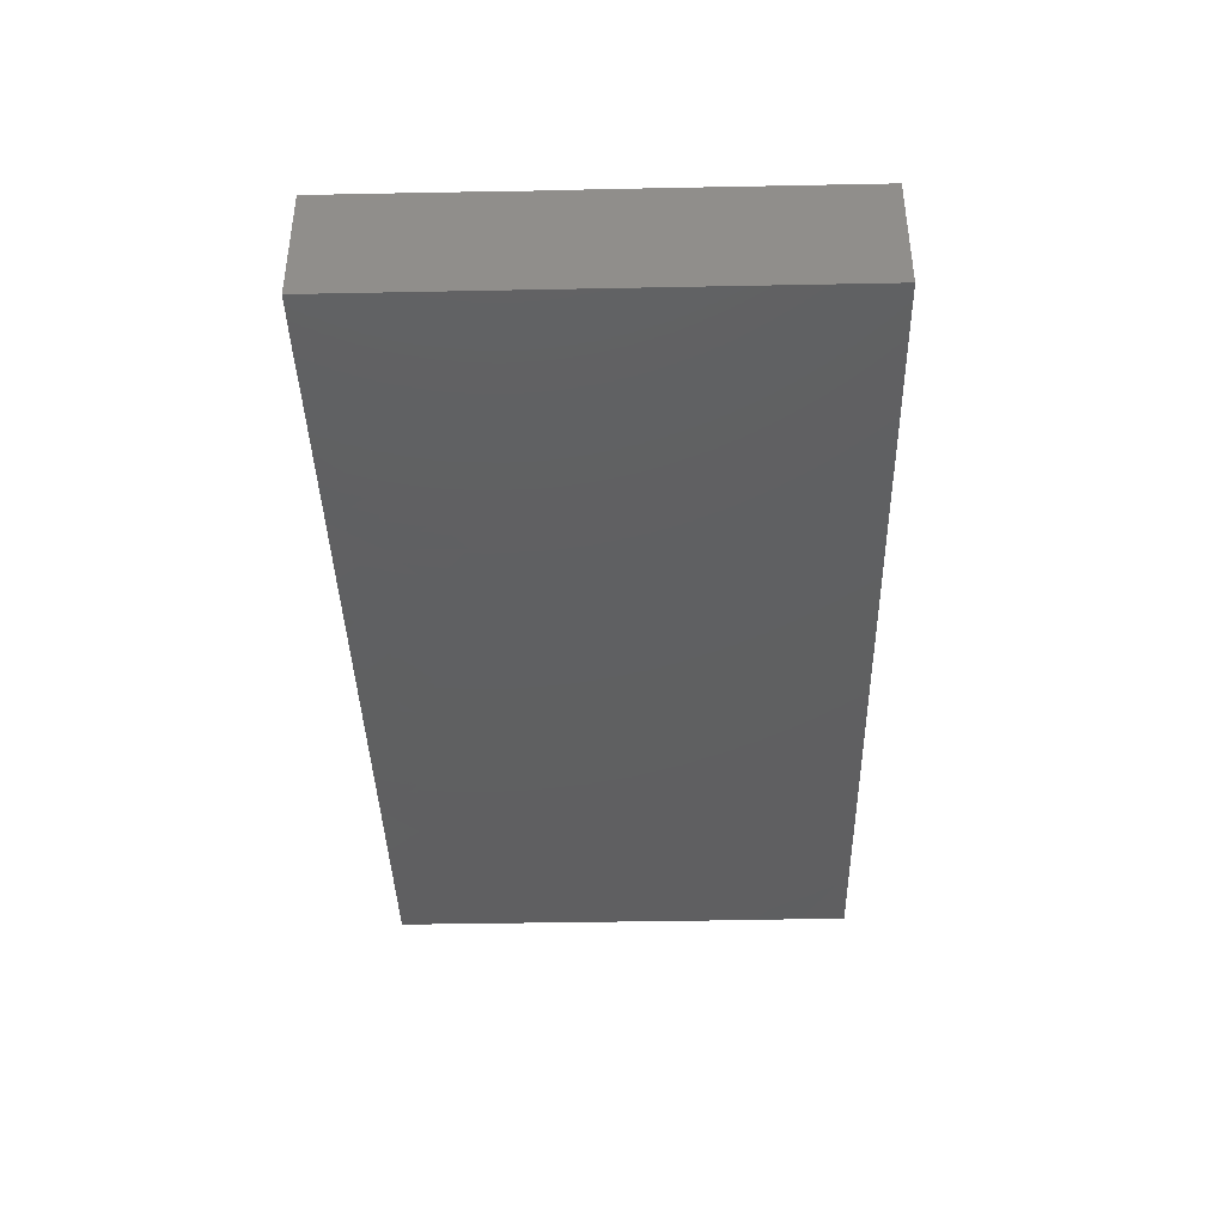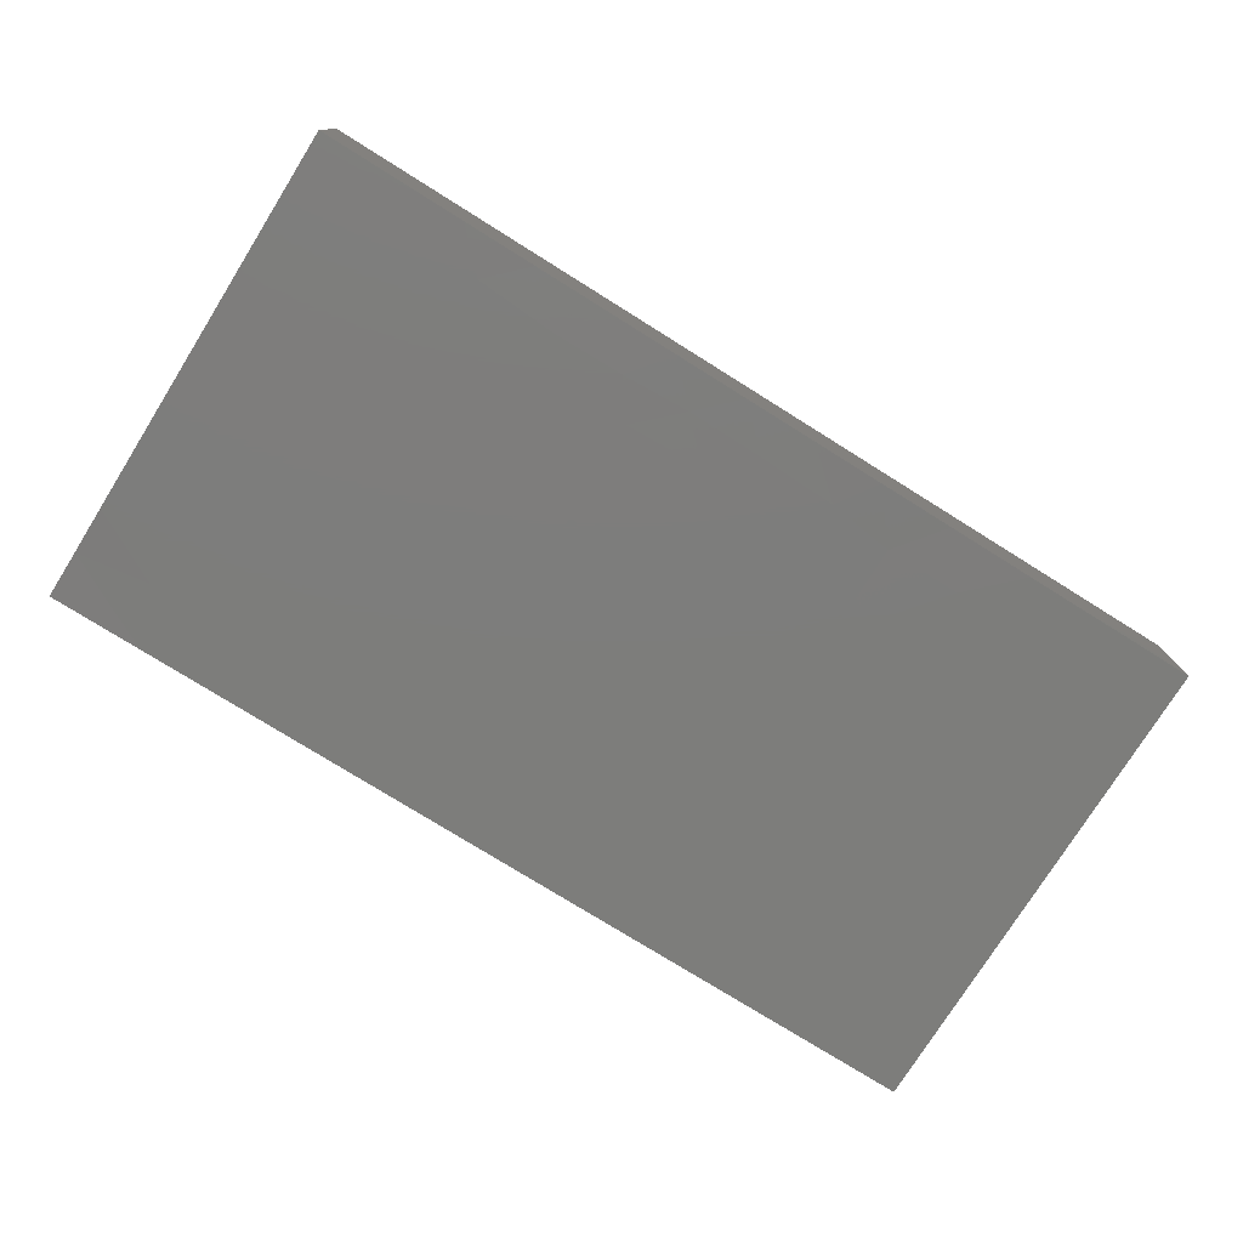
<metadata>
{"format":"stl","ext":"stl","renderer":"f3d","projection":"perspective","resolution":1024,"background":"white","views":[{"elev":-39.8,"azim":91.4,"up":"+Z"},{"elev":-76.6,"azim":-32.0,"up":"+Z"}]}
</metadata>
<code>
# stl→obj: 371 verts, 738 faces
v -0.03698 0.01236 0.01
v -0.03694 0.02486 0.01
v -0.0431 0.01865 0.01
v -0.07739 0.03112 0.01
v -0.07739 0.02569 0.004132
v -0.07739 0.02132 0.01
v -0.02356 -0.008766 -0.01
v -0.01655 -0.01222 -0.01
v -0.02829 -0.01613 -0.01
v 0 0.04091 -0.01
v 0.004326 0.03104 -0.01
v -0.007988 0.02923 -0.01
v 0.04602 -0.02749 -0.01
v 0.05791 -0.02856 -0.01
v 0.05354 -0.03446 -0.01
v 0.05541 0.04091 0.001826
v 0.04926 0.04091 -0.01
v 0.04352 0.04091 -0.0006646
v 0.06768 -0.04091 0.01
v 0.05798 -0.04091 0.01
v 0.05341 -0.04091 0.0002653
v 0.07739 0.01243 -0.01
v 0.07739 0.02358 -0.01
v 0.07739 0.0193 -0.001667
v 0.03078 0.02486 0.01
v 0.03078 0.03108 0.01
v 0.01847 0.03293 0.01
v 0.02902 0.04091 -6.726e-05
v 0.02463 0.04091 -0.01
v 0.01699 0.04091 0.0006384
v 0.04926 -0.02486 0.01
v 0.05523 -0.03169 0.01
v 0.05541 -0.01865 0.01
v 0.04279 -0.04091 0.0004475
v 0.03694 -0.04091 0.01
v 0.0321 -0.04091 0.003199
v -0.03284 -0.00879 -0.01
v 0.02463 -0.01243 0.01
v 0.01847 -0.01865 0.01
v 0.02463 -0.02486 0.01
v -0.007766 -0.02068 -0.01
v 0.00193 -0.02177 -0.01
v -0.003663 -0.02856 -0.01
v 0.02104 -0.04091 0.002618
v 0.02574 -0.04091 -0.004188
v 0.07739 0.03207 -0.01
v 0.07739 0.02486 0.01
v 0.03694 0.04091 -0.01
v 0.01231 0.04091 -0.01
v 0.01638 0.03095 -0.01
v -0.005622 -0.0327 0.01
v 0 -0.02486 0.01
v -0.01231 -0.02486 0.01
v 0.04331 -0.03227 0.01
v 0.03066 -0.03279 0.01
v 0.06215 -0.02204 0.01
v 0.07734 -0.008983 0.01
v 0.0688 -0.01132 0.01
v -0.06118 -0.03424 0.01
v -0.06948 -0.03289 0.01
v -0.0666 -0.04091 0.01
v -0.05284 -0.04091 -0.01
v -0.0585 -0.0342 -0.01
v -0.04672 -0.03474 -0.01
v 0.04265 0.03366 0.01
v 0.04774 0.01984 0.01
v 0.04931 0.0277 0.01
v -0.04676 -0.009913 -0.01
v -0.04176 -0.002829 -0.01
v 0.05717 0.04091 -0.01
v 0.06157 0.04091 -0.00627
v -0.06283 -0.02608 0.01
v -0.03495 -0.02306 -0.01
v -0.03983 -0.01604 -0.01
v 0.0192 -0.02684 -0.01
v 0.02712 -0.02049 -0.01
v 0.02716 -0.03289 -0.009961
v -0.07739 -0.02486 0.01
v -0.07739 -0.01416 0.002197
v -0.07739 -0.0249 -0.01
v 0.06948 0.04091 0.001865
v 0.06765 0.04091 -0.01
v -0.06392 -0.04091 -0.01
v -0.01231 -0.04091 0.01
v -0.02026 -0.04091 0.01
v -0.01613 -0.04091 0.001667
v 0.06765 0.0222 -0.01
v 0.06333 0.01574 -0.01
v 0.05791 0.02116 -0.01
v -0.07739 0.01865 8.674e-19
v -0.07739 0.004367 -0.003649
v -0.07739 0.005533 0.004367
v -0.04424 -0.04091 -0.0006175
v -0.04432 -0.04091 0.009968
v -0.05403 -0.04091 0.002042
v 0.003132 -0.03464 -0.01
v 0.00708 -0.0278 -0.01
v 0.01622 -0.03429 -0.01
v -0.003586 -0.04091 0.002618
v 0.00304 -0.04091 -0.003104
v 0.009348 -0.04091 0.002955
v -0.06125 -0.04091 0.00316
v -0.06988 -0.04091 0.001433
v -0.02821 -0.04091 -0.001826
v -0.03707 -0.04091 0.01
v -0.01755 0.03339 0.01
v -0.007147 0.03344 0.01
v -0.01196 0.04091 0.01
v -0.07739 -0.001849 0
v -0.07739 0 0.01
v 0.04791 -0.04091 -0.01
v -0.04074 0.003786 -0.01
v -0.02816 0.01143 -0.01
v -0.02463 0 -0.01
v -0.0002569 0.04091 0.009922
v 0.04077 -0.04091 -0.009961
v 0.06406 -0.008064 -0.01
v 0.05373 -0.008547 -0.01
v 0.05714 -0.001478 -0.01
v -0.04706 0.0163 -0.01
v -0.05363 0.008272 -0.01
v -0.02112 -0.03414 -0.01
v -0.01672 -0.02802 -0.01
v -0.009781 -0.03474 -0.009961
v -0.01605 -0.001906 -0.01
v 0.03252 -0.0135 -0.01
v 0.03328 -0.02486 -0.01
v 0.02096 -0.01613 -0.01
v 0 -0.01243 -0.01
v 0.008713 -0.01317 -0.01
v 0.01465 -0.02115 -0.01
v -0.0406 0.02116 -0.01
v -0.05292 0.02486 -0.01
v -0.04468 0.03069 -0.01
v -0.007484 -0.006451 -0.01
v 0 0 -0.01
v -0.07131 0.0168 -0.01
v -0.06256 0.01714 -0.01
v -0.06587 0.009057 -0.01
v 0.03336 -0.04091 -0.009922
v 0.02065 -0.04091 -0.01
v -0.01231 0.04091 -0.01
v -0.01751 0.04091 0.001161
v -0.006285 0.04091 0.001826
v 0.008651 0.02116 -0.01
v -0.03172 0.03323 0.01
v -0.02464 0.02545 0.01
v -0.07739 -0.04091 -0.01
v -0.06986 -0.03481 -0.01
v -0.06948 0.04095 0.01
v -0.06948 0.04091 -0.01
v -0.07739 0.04091 0
v 0.01285 0.04091 0.01
v 0.006157 0.04095 0.001865
v -0.03694 0.04091 -0.01
v -0.04567 0.04091 -0.002618
v -0.03177 0.04091 0.0005121
v 0.02497 0.04091 0.01
v -0.07739 -0.0329 -0.01
v -0.07739 -0.04091 0
v -0.07739 -0.02849 0.002696
v -0.07739 0.03289 -0.009919
v -0.07739 0.03369 0.002691
v -0.0525 0.04091 0.002045
v -0.04143 0.04091 0.003652
v 0.07739 -0.03289 -0.01
v 0.07739 -0.04091 0
v 0.07739 -0.04091 -0.01
v -0.04938 -0.01277 0.01
v -0.03694 -0.01243 0.01
v -0.04926 0 0.01
v 0.07739 0.04091 -0.0007894
v 0.07739 0.04091 -0.01
v -0.02463 0.04091 -0.01
v -0.02434 0.04091 0.01
v -0.0372 0.04091 0.009922
v 0.01626 0.01535 -0.01
v 0.02108 0.02161 -0.01
v 0.02561 0.01441 -0.01
v 0.05994 0.03111 -0.01
v -0.03328 -0.001734 -0.01
v 0.05045 0.02974 -0.01
v -0.04926 0.01243 0.01
v -0.0431 0.006215 0.01
v -0.03439 0.02845 -0.01
v -0.0203 0.02923 -0.01
v -0.03368 0.01814 -0.01
v -0.02463 0.01243 0.01
v -0.03078 0.01865 0.01
v -0.008552 -0.01351 -0.01
v 0.07739 -0.0313 0.0004338
v 0.07739 -0.02486 -0.01
v 0.07739 -0.01772 0.002492
v -0.01231 0.02486 0.01
v 0.0009092 0.02456 0.01
v -0.0002994 0.03171 0.01
v 0.007886 0.03353 0.01
v 0.03078 -0.006215 0.01
v 0.01847 -0.006215 0.01
v 0.01847 0.006215 0.01
v 0.02463 0 0.01
v 0.02463 0.01243 0.01
v 0.03694 0.01243 0.01
v 0.07739 -0.01243 -0.01
v 0.07739 -0.006886 0.001207
v 0.02489 0.02953 -0.01
v 0.05541 -0.006215 0.01
v 0.0431 -0.006215 0.01
v 0.04926 -0.01243 0.01
v 0.01231 -0.04091 0.01
v 0.01847 -0.03108 0.01
v 0.006157 -0.03108 0.01
v 0.03694 -0.01243 0.01
v 0.06817 -0.03217 0.01
v -0.01847 0.006215 0.01
v -0.01231 0.01243 0.01
v 0.01231 0.02486 0.01
v 0.06825 0.01865 0.01
v 0.07739 0.01243 0.01
v 0.06941 0.007689 0.01
v -0.06931 0.0002904 0.01
v -0.07739 -0.01243 0.01
v -0.06773 -0.01865 0.01
v 0.0431 0.006215 0.01
v 0.03694 0 0.01
v 0.04926 0 0.01
v 0.04926 0.01243 0.01
v -0.05541 0.01865 0.01
v -0.06157 0.01243 0.01
v -0.04888 0.0256 0.01
v -0.06097 0.02629 0.01
v 0.04926 -0.04091 0.01
v 0.07003 0.01187 -0.01
v 0.07022 0.03359 -0.01
v 0.07739 -0.03115 0.01
v 0.07739 -0.04091 0.01
v -0.06925 0.00767 0.01
v -0.06523 0.03108 -0.01
v -0.06157 0.04091 -0.01
v -0.05624 0.03144 -0.01
v -0.03078 0.006215 0.01
v -0.07739 0.04091 0.01
v 0.07739 0.04091 0.01
v 0.07739 0.03379 0.002333
v -0.07739 -0.04091 0.01
v 0.06897 -0.04093 -0.003691
v 0 0.01243 0.01
v -0.03259 -0.03246 0.01
v -0.02026 -0.03289 0.01
v -0.02439 -0.02536 0.01
v -0.02463 0 0.01
v -0.01847 -0.004367 0.01
v -0.03694 0 0.01
v -0.02451 -0.009245 0.01
v 0.03668 0.04091 0.009922
v 0.07739 0 -0.002702
v 0.07739 0.006766 0.002175
v -0.07739 0.04091 -0.01
v 0.06906 0.04091 0.01
v 0.06765 -0.04095 -0.01
v 0.07022 -0.02856 -0.01
v -0.07739 0.01028 0.01
v -0.06948 0.01865 0.01
v -0.0127 -0.03246 0.01
v -0.06037 0.00123 0.01
v 0.07739 0 0.01
v -0.07077 0.02615 0.01
v -0.06948 0.03289 0.01
v 0.06244 0.0004757 0.01
v 0.006203 -0.0001167 0.01
v -0.01231 -0.01243 0.01
v -0.006941 -0.005983 0.01
v -0.05581 -0.04091 0.01
v 0.06406 -0.02049 -0.01
v 0.06908 -0.01353 -0.01
v 0.07739 0.03289 0.01
v 0.003751 0.01545 -0.01
v 0.06413 0.004704 -0.01
v 0.07739 0 -0.01
v 0.03944 -0.02049 -0.01
v -0.01834 -0.02062 -0.01
v -0.01598 0.008733 -0.01
v 0.03979 -0.03296 -0.01
v -0.05002 0.04091 -0.01
v 0.02463 -0.04091 0.01
v -0.05798 0.04091 -0.002618
v -0.0159 -0.04091 -0.009922
v -0.02821 -0.04091 -0.009922
v 0.01449 -0.04091 -0.003637
v 0.04831 0.04091 0.01
v -0.03989 0.01153 -0.01
v -0.04676 -0.02234 -0.01
v -0.0541 -0.01552 -0.01
v -0.05907 -0.009913 -0.01
v -0.0692 -0.009625 -0.01
v -0.06523 -0.003697 -0.01
v -0.07739 -0.003697 -0.01
v -0.01188 0.0005342 0.01
v 0.01231 -0.01243 0.01
v 0.05541 0.006215 0.01
v -0.07739 0.008733 -0.01
v -0.0516 -0.02913 -0.01
v -0.0406 -0.02856 -0.01
v -0.003572 0.02171 -0.01
v -0.009819 0.01495 -0.01
v -0.04561 0.04091 0.01
v -0.05554 0.03289 0.009961
v -0.04128 0.03289 0.01
v 0.01237 -0.02438 0.01
v -0.05348 -0.002842 -0.01
v -0.06157 0.04099 0.01
v 0.05175 0.01495 -0.01
v 0.01981 0.01847 0.01
v 0.006489 0.01823 0.01
v -0.05907 0.002518 -0.01
v -0.07131 0.002518 -0.01
v 0.03901 0.001099 -0.01
v 0.04627 -0.003562 -0.01
v 0.03328 -0.003697 -0.01
v 0.04501 0.02211 -0.01
v 0.04102 0.01512 -0.01
v 0.03328 0.02116 -0.01
v 0.05637 0.03231 0.01
v 0.06139 0.04091 0.01
v -0.04268 -0.01824 0.01
v -0.04094 -0.02985 0.01
v -0.02821 -0.04091 0.01
v 0.04559 -0.01613 -0.01
v 0.006157 -0.01865 0.01
v 6.94e-05 -0.0131 0.01
v 0 -0.04091 0.01
v -0.006157 -0.01865 0.01
v -0.04053 -0.04091 -0.009922
v -0.01598 0.02116 -0.01
v -0.07739 -0.03289 0.01
v -0.05358 -0.02923 0.01
v -0.04862 -0.02061 0.01
v -0.06101 -0.01258 0.01
v 0.06157 0.01243 0.01
v -0.06807 -0.0252 -0.01
v -0.05724 -0.02234 -0.01
v 0.05854 -0.04091 -0.01
v 0.0605 -0.04091 -0.002098
v -0.07739 0.02486 -0.01
v 0.05506 0.01944 0.01
v 0.06523 0.02856 0.01
v -0.03319 -0.03394 -0.01
v -0.02829 -0.02856 -0.01
v 0.06406 -0.03477 -0.01
v 0.008651 -0.003697 -0.01
v 0.03078 -0.01865 0.01
v 0.03694 -0.02486 0.01
v 0.07739 -0.02229 0.01
v -0.05541 -0.01865 0.01
v -0.07739 -0.01625 -0.01
v -0.004196 0.007858 -0.01
v 0.02096 -0.003697 -0.01
v -0.06523 -0.01613 -0.01
v 0.05791 -0.01613 -0.01
v 0.04559 0.008733 -0.01
v 0.03328 0.008733 -0.01
v 0.02096 0.008733 -0.01
v 0.05701 0.008873 -0.01
v 0.008651 0.008733 -0.01
v 0.01447 0.000945 -0.01
v -0.02463 -0.0168 0.01
v 0.04127 0.02923 -0.01
v -0.003586 -0.04091 -0.009922
v 0.008728 -0.04091 -0.009922
v 0.01231 0.01243 0.01
v 0.02666 0.001014 -0.01
f 1 2 3
f 4 5 6
f 7 8 9
f 10 11 12
f 13 14 15
f 16 17 18
f 19 20 21
f 22 23 24
f 25 26 27
f 28 29 30
f 31 32 33
f 34 35 36
f 9 37 7
f 38 39 40
f 41 42 43
f 44 45 36
f 46 47 24
f 28 18 48
f 11 49 50
f 51 52 53
f 54 55 35
f 56 57 58
f 59 60 61
f 62 63 64
f 65 66 67
f 37 68 69
f 70 16 71
f 72 60 59
f 73 74 9
f 75 76 77
f 78 79 80
f 81 82 71
f 83 63 62
f 84 85 86
f 87 88 89
f 90 91 92
f 93 94 95
f 96 97 98
f 99 100 101
f 83 102 103
f 104 105 93
f 94 93 105
f 106 107 108
f 92 109 110
f 111 21 34
f 112 113 114
f 108 107 115
f 116 111 34
f 117 118 119
f 120 112 121
f 122 123 124
f 114 125 7
f 76 126 127
f 128 126 76
f 129 130 42
f 131 97 42
f 132 133 134
f 135 136 129
f 125 136 135
f 137 138 139
f 98 75 77
f 140 141 77
f 142 143 144
f 142 144 10
f 10 49 11
f 11 50 145
f 146 2 147
f 83 148 149
f 150 151 152
f 153 30 154
f 155 156 157
f 28 30 158
f 159 160 161
f 152 162 163
f 156 164 165
f 166 167 168
f 169 170 171
f 82 172 173
f 143 174 157
f 175 157 176
f 177 178 179
f 144 143 108
f 30 49 10
f 180 70 82
f 181 37 69
f 115 144 108
f 182 17 70
f 1 183 184
f 134 155 185
f 186 187 185
f 188 189 1
f 190 135 129
f 191 192 193
f 107 194 195
f 196 197 115
f 198 199 38
f 200 201 202
f 66 25 203
f 193 204 205
f 50 29 206
f 207 208 209
f 210 211 212
f 38 213 198
f 32 20 214
f 33 207 209
f 215 216 188
f 106 175 147
f 25 27 217
f 47 218 219
f 219 218 220
f 221 222 223
f 224 225 226
f 224 227 203
f 228 229 183
f 228 230 231
f 232 32 54
f 194 216 195
f 88 87 233
f 180 234 87
f 191 235 236
f 110 222 221
f 110 221 237
f 238 239 240
f 241 215 188
f 163 242 152
f 191 236 167
f 243 244 172
f 245 160 103
f 236 246 167
f 243 172 81
f 242 163 4
f 159 161 80
f 208 213 209
f 216 247 195
f 248 249 250
f 234 173 46
f 149 148 159
f 251 252 215
f 251 253 254
f 57 193 205
f 184 253 1
f 18 28 255
f 256 22 257
f 92 91 109
f 189 188 216
f 61 245 103
f 258 152 151
f 171 184 183
f 236 19 246
f 243 81 259
f 245 61 60
f 260 261 166
f 19 214 20
f 173 234 82
f 262 237 263
f 264 51 53
f 211 55 40
f 87 234 46
f 237 221 265
f 263 237 229
f 57 266 58
f 4 267 268
f 220 269 266
f 201 270 199
f 252 271 272
f 232 20 32
f 154 144 115
f 59 61 273
f 204 274 275
f 182 70 180
f 148 160 159
f 244 276 47
f 277 145 177
f 219 257 24
f 22 278 233
f 278 279 117
f 126 280 127
f 281 8 41
f 166 261 192
f 191 166 192
f 114 282 125
f 77 127 283
f 120 133 132
f 162 239 238
f 142 12 186
f 134 240 284
f 35 285 36
f 286 151 150
f 287 104 288
f 44 289 45
f 141 140 45
f 18 255 290
f 222 110 79
f 181 112 114
f 291 113 112
f 74 292 293
f 128 76 75
f 256 279 22
f 294 295 296
f 286 284 239
f 90 6 5
f 109 91 297
f 253 251 241
f 298 270 247
f 216 298 247
f 199 270 299
f 262 90 92
f 269 300 226
f 292 74 73
f 4 6 267
f 297 91 301
f 64 302 303
f 222 78 223
f 175 146 147
f 107 196 115
f 304 277 305
f 128 75 131
f 306 307 308
f 89 180 87
f 39 309 40
f 39 299 309
f 294 310 68
f 150 311 286
f 164 311 306
f 312 89 88
f 3 230 228
f 239 151 286
f 313 200 202
f 217 314 313
f 315 316 139
f 293 68 74
f 197 27 153
f 317 318 319
f 176 308 146
f 307 311 231
f 176 306 308
f 120 132 291
f 65 290 255
f 303 302 292
f 189 216 147
f 299 38 199
f 320 321 322
f 312 321 320
f 122 287 288
f 225 201 198
f 290 323 324
f 325 326 170
f 105 104 327
f 259 324 276
f 280 328 13
f 329 299 330
f 84 51 264
f 51 331 212
f 332 53 52
f 93 333 104
f 134 185 132
f 7 37 114
f 285 44 36
f 304 12 11
f 248 105 327
f 334 186 12
f 41 129 42
f 244 243 276
f 268 242 4
f 78 335 60
f 114 37 181
f 273 336 59
f 24 23 46
f 337 326 325
f 326 336 273
f 94 105 326
f 273 102 95
f 257 219 266
f 205 256 266
f 205 266 57
f 236 235 214
f 19 236 214
f 106 194 107
f 217 27 197
f 137 238 138
f 130 131 42
f 204 192 274
f 123 281 41
f 335 78 161
f 308 307 230
f 308 2 146
f 197 196 195
f 140 77 283
f 335 245 60
f 273 61 102
f 245 335 161
f 95 94 273
f 41 190 129
f 150 242 268
f 151 239 162
f 338 221 223
f 218 339 220
f 197 153 115
f 176 146 175
f 54 35 232
f 175 106 108
f 154 115 153
f 83 149 63
f 340 341 63
f 69 68 310
f 190 41 8
f 281 9 8
f 342 260 246
f 343 342 246
f 63 149 340
f 344 301 90
f 69 310 112
f 6 263 267
f 69 112 181
f 283 111 116
f 29 28 48
f 255 158 26
f 345 346 323
f 124 43 96
f 64 303 347
f 347 303 348
f 347 348 122
f 260 342 349
f 342 15 349
f 129 350 130
f 162 5 163
f 174 186 185
f 266 256 257
f 280 13 283
f 157 156 165
f 175 143 157
f 10 144 154
f 13 111 283
f 13 15 111
f 176 157 165
f 165 306 176
f 101 289 44
f 95 102 83
f 95 83 62
f 21 111 342
f 262 6 90
f 344 5 162
f 298 252 272
f 215 298 216
f 107 195 196
f 201 199 198
f 198 208 225
f 255 26 65
f 207 226 208
f 266 219 220
f 326 105 248
f 53 332 271
f 212 52 51
f 52 330 332
f 330 52 329
f 212 211 309
f 299 329 309
f 40 351 38
f 54 352 55
f 54 32 31
f 32 214 56
f 56 58 33
f 189 2 1
f 314 195 247
f 346 345 339
f 346 339 218
f 223 78 72
f 2 189 147
f 135 190 8
f 272 270 298
f 32 56 33
f 58 207 33
f 207 269 226
f 214 235 56
f 353 56 235
f 47 346 218
f 243 259 276
f 276 324 346
f 81 172 82
f 164 286 311
f 336 354 72
f 337 354 336
f 354 169 338
f 215 252 298
f 175 108 143
f 54 31 352
f 31 33 352
f 348 123 122
f 120 138 133
f 34 140 116
f 283 116 140
f 353 193 57
f 152 258 162
f 160 245 161
f 246 260 168
f 150 152 242
f 233 23 22
f 191 167 166
f 21 232 34
f 260 166 168
f 80 340 159
f 192 261 274
f 103 102 61
f 46 172 244
f 10 154 30
f 103 148 83
f 182 180 89
f 257 22 24
f 82 70 71
f 193 353 235
f 80 79 355
f 46 173 172
f 266 269 58
f 46 244 47
f 246 168 167
f 164 306 165
f 4 163 5
f 87 23 233
f 133 240 134
f 297 355 79
f 337 336 326
f 125 356 136
f 357 130 350
f 323 346 324
f 358 295 294
f 294 68 293
f 112 310 121
f 315 121 310
f 348 9 281
f 141 98 77
f 117 359 118
f 340 358 341
f 302 341 292
f 293 292 341
f 187 291 132
f 13 328 359
f 87 46 23
f 113 187 334
f 65 26 25
f 360 321 312
f 204 256 205
f 204 279 256
f 104 86 327
f 86 85 327
f 79 109 297
f 355 297 295
f 316 297 301
f 358 355 295
f 355 358 340
f 297 316 296
f 297 296 295
f 301 137 139
f 316 301 139
f 263 6 262
f 361 362 179
f 322 178 206
f 14 13 359
f 359 328 118
f 118 318 119
f 312 363 360
f 14 261 349
f 180 82 234
f 346 47 276
f 282 356 125
f 282 305 356
f 129 136 350
f 364 356 277
f 357 350 365
f 177 362 364
f 303 73 348
f 9 74 37
f 123 41 43
f 43 124 123
f 42 97 43
f 304 11 145
f 145 277 304
f 131 75 97
f 145 50 178
f 145 178 177
f 310 296 315
f 294 296 310
f 315 139 121
f 139 138 121
f 113 282 114
f 113 334 282
f 342 111 15
f 63 341 302
f 358 294 293
f 293 341 358
f 281 123 348
f 317 361 360
f 360 361 321
f 328 126 319
f 203 227 66
f 109 79 110
f 28 158 255
f 126 128 319
f 77 76 127
f 278 117 119
f 363 88 233
f 278 363 233
f 254 170 366
f 128 131 130
f 128 130 357
f 117 275 359
f 359 275 274
f 291 112 120
f 254 366 271
f 252 254 271
f 127 280 283
f 280 126 328
f 55 285 35
f 80 355 340
f 322 206 367
f 50 206 178
f 343 19 21
f 235 191 193
f 206 29 367
f 151 162 258
f 260 349 261
f 204 275 279
f 278 22 279
f 324 259 81
f 324 81 16
f 16 81 71
f 311 150 268
f 311 268 231
f 159 340 149
f 62 93 95
f 155 134 284
f 174 142 186
f 301 91 90
f 240 239 284
f 94 326 273
f 99 86 287
f 287 86 104
f 100 99 368
f 369 289 100
f 289 141 45
f 45 140 36
f 36 140 34
f 137 301 344
f 222 79 78
f 26 158 27
f 67 345 323
f 67 66 345
f 57 56 353
f 16 18 290
f 5 344 90
f 265 221 338
f 229 237 265
f 171 338 169
f 270 272 330
f 213 208 198
f 367 17 182
f 48 17 367
f 65 25 66
f 300 227 226
f 226 227 224
f 58 269 207
f 171 183 265
f 253 171 170
f 254 253 170
f 1 253 241
f 241 251 215
f 270 370 247
f 270 200 370
f 203 202 225
f 224 203 225
f 135 8 125
f 125 8 7
f 364 350 136
f 364 365 350
f 357 365 362
f 357 362 371
f 361 317 319
f 361 319 371
f 317 360 318
f 360 119 318
f 15 14 349
f 119 363 278
f 117 279 275
f 237 262 110
f 92 110 262
f 269 339 300
f 220 339 269
f 315 296 316
f 319 128 357
f 319 318 328
f 318 118 328
f 37 74 68
f 351 352 213
f 192 204 193
f 336 72 59
f 354 338 72
f 170 326 366
f 53 271 366
f 274 14 359
f 33 213 352
f 303 292 73
f 73 9 348
f 334 305 282
f 305 277 356
f 277 177 364
f 177 179 362
f 361 179 322
f 322 321 361
f 263 229 231
f 228 231 229
f 121 138 120
f 345 66 227
f 24 47 219
f 3 228 183
f 314 370 313
f 25 313 202
f 78 80 161
f 211 285 55
f 210 285 211
f 320 367 182
f 254 252 251
f 290 67 323
f 290 65 67
f 325 169 337
f 337 169 354
f 333 64 347
f 288 347 122
f 287 122 124
f 368 124 96
f 369 96 98
f 63 302 64
f 291 187 113
f 133 238 240
f 138 238 133
f 62 333 93
f 333 62 64
f 185 187 132
f 371 319 357
f 371 362 361
f 322 179 178
f 263 231 267
f 171 253 184
f 230 2 308
f 332 330 271
f 271 330 272
f 12 142 10
f 212 309 52
f 309 329 52
f 247 370 314
f 40 309 211
f 217 313 25
f 55 352 40
f 351 40 352
f 232 21 20
f 363 312 88
f 227 339 345
f 368 369 100
f 368 96 369
f 100 289 101
f 331 99 101
f 369 98 141
f 369 141 289
f 44 210 101
f 157 174 155
f 70 17 16
f 338 223 72
f 78 60 72
f 231 268 267
f 169 325 170
f 1 3 183
f 2 230 3
f 250 326 248
f 366 326 250
f 1 241 188
f 217 197 195
f 195 314 217
f 201 200 270
f 313 370 200
f 30 153 158
f 27 158 153
f 25 202 203
f 155 174 185
f 136 356 364
f 364 362 365
f 360 363 119
f 320 182 89
f 312 320 89
f 14 274 261
f 155 284 156
f 50 49 29
f 49 30 29
f 367 29 48
f 210 212 331
f 270 330 299
f 38 299 39
f 38 351 213
f 202 201 225
f 300 339 227
f 331 84 99
f 331 51 84
f 210 331 101
f 285 210 44
f 96 43 97
f 98 97 75
f 104 333 288
f 333 347 288
f 368 99 287
f 287 124 368
f 84 86 99
f 334 187 186
f 305 334 304
f 304 334 12
f 147 194 106
f 284 286 156
f 156 286 164
f 142 174 143
f 171 265 338
f 265 183 229
f 307 231 230
f 216 194 147
f 250 249 53
f 53 366 250
f 209 213 33
f 226 225 208
f 18 17 48
f 367 320 322
f 232 35 34
f 148 103 160
f 246 19 343
f 21 342 343
f 238 344 162
f 238 137 344
f 16 290 324
f 249 264 53
f 327 85 249
f 248 327 249
f 264 249 84
f 249 85 84
f 311 307 306

</code>
